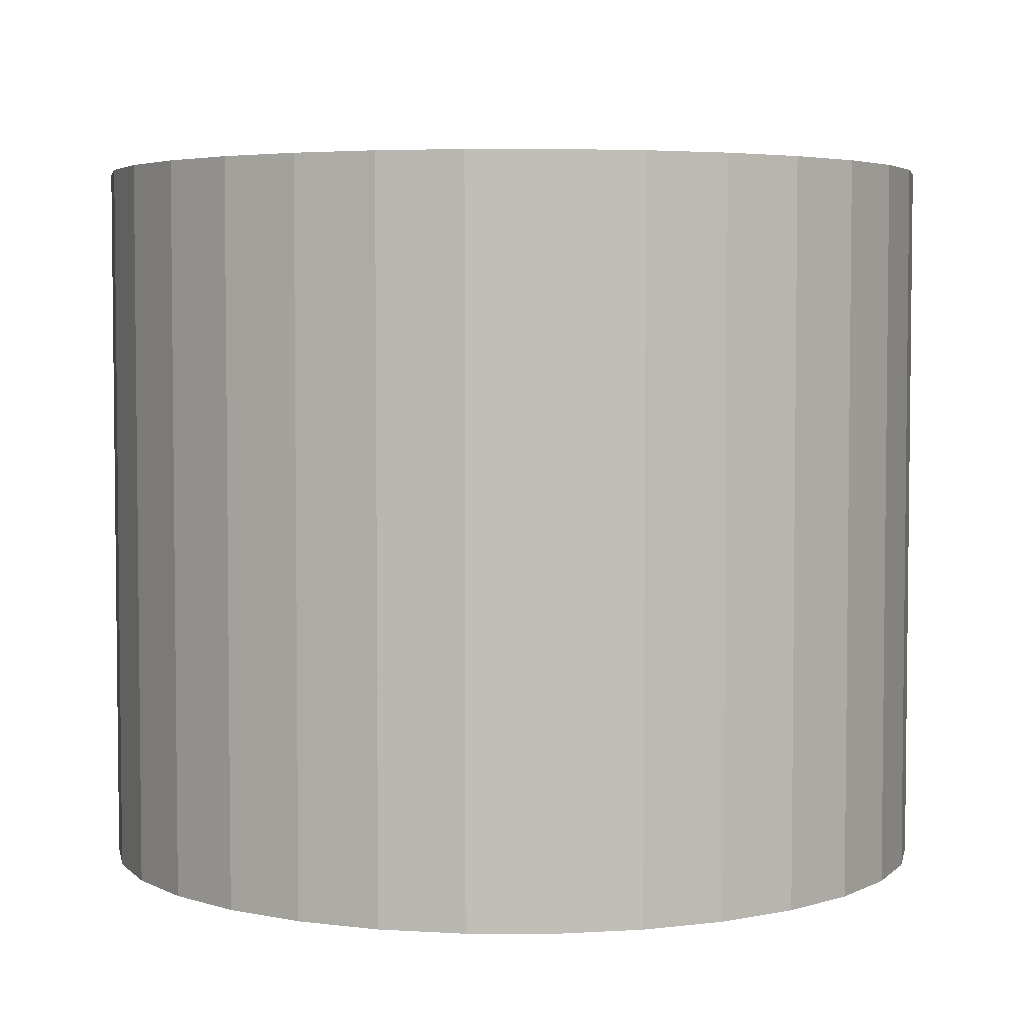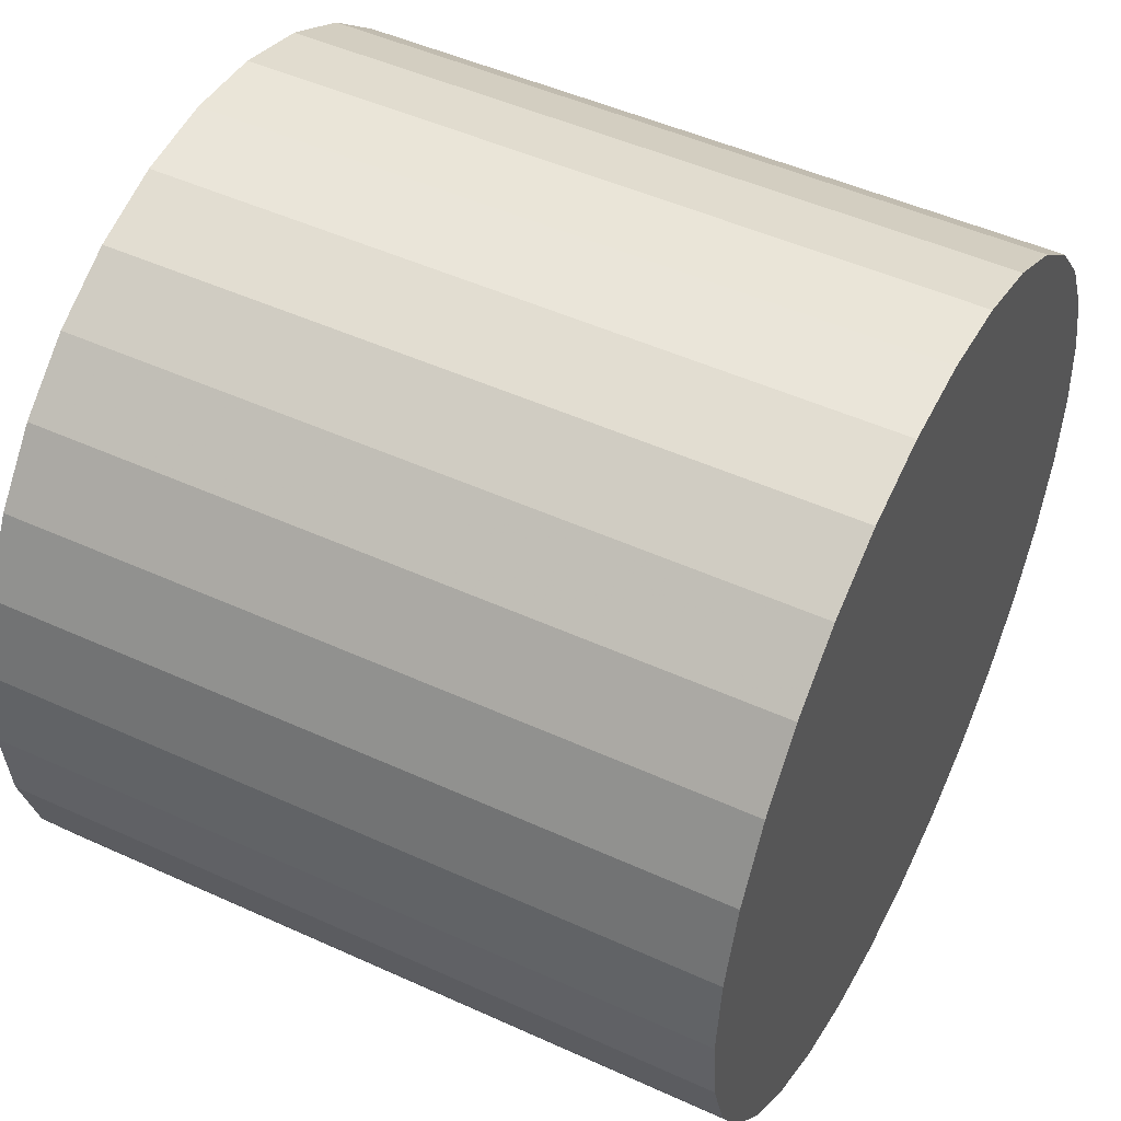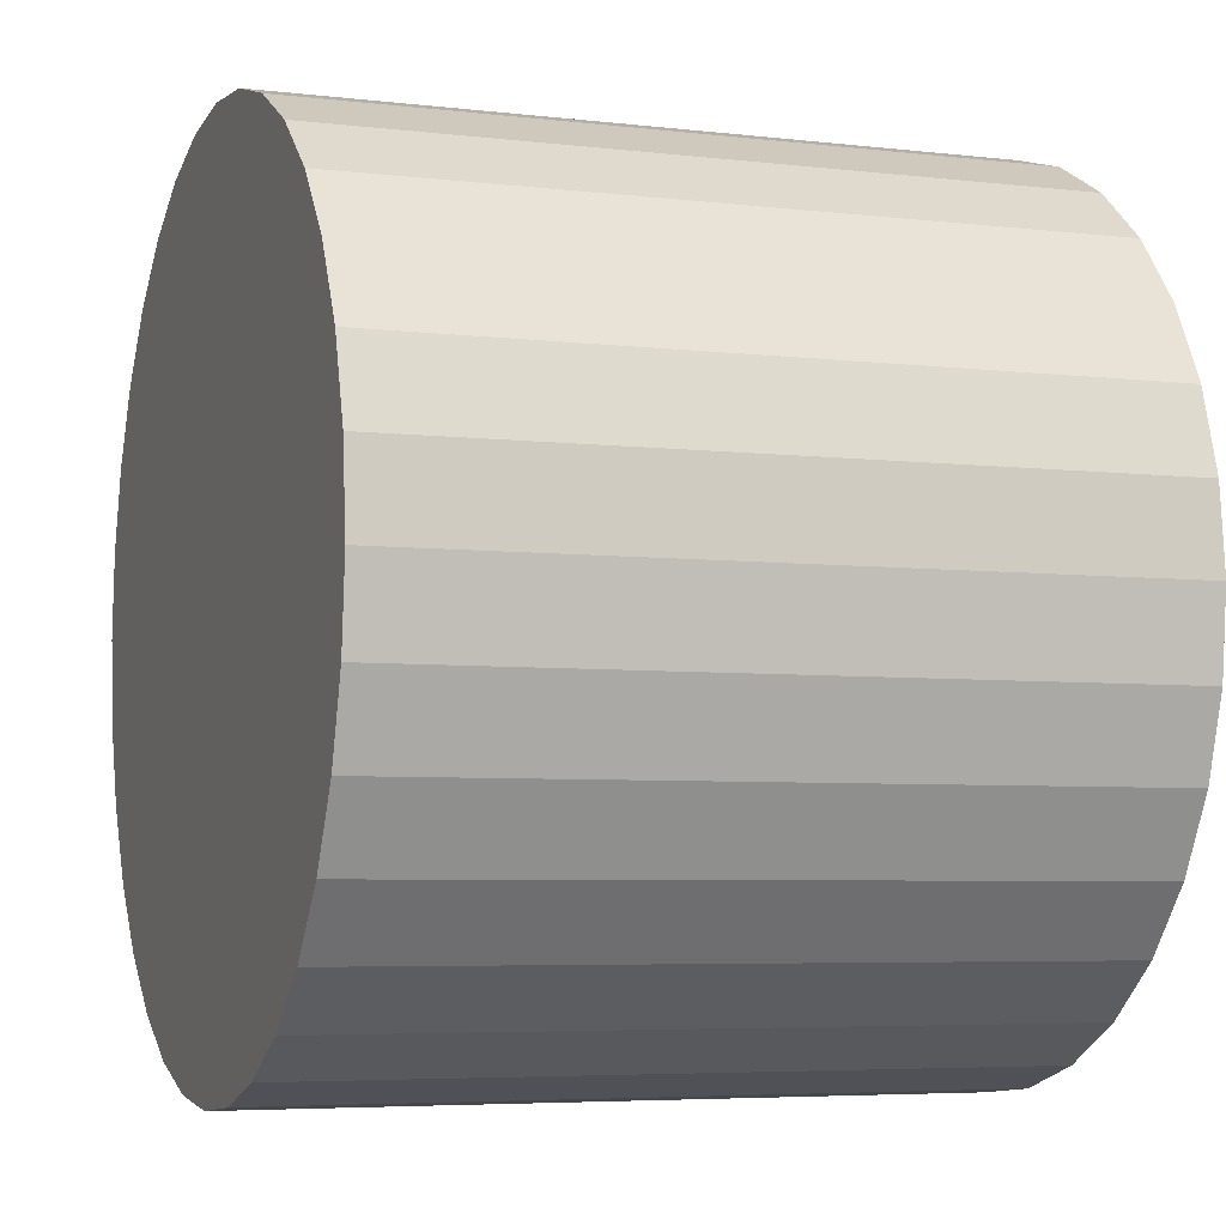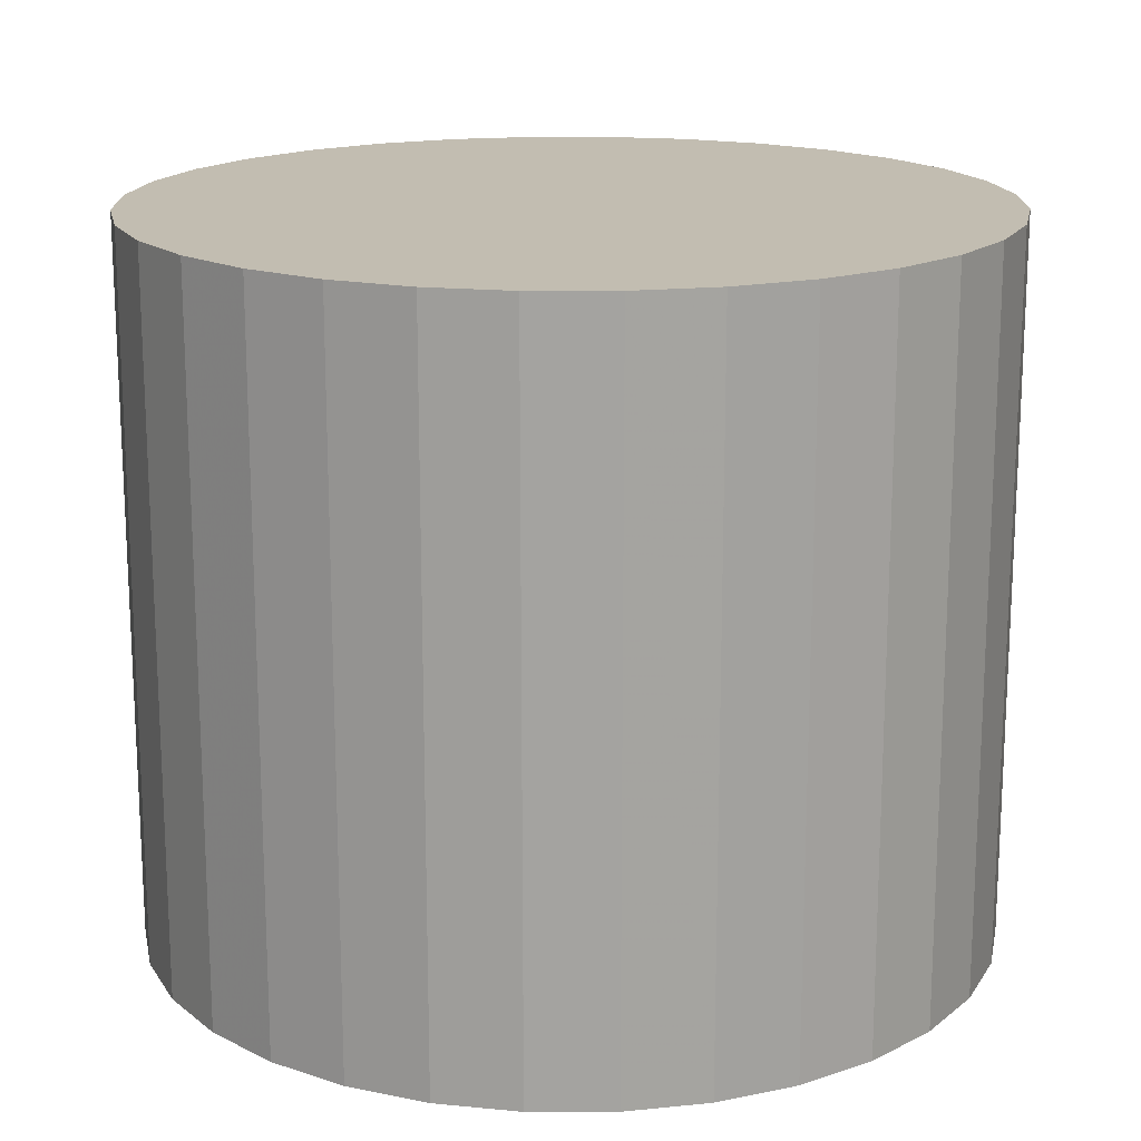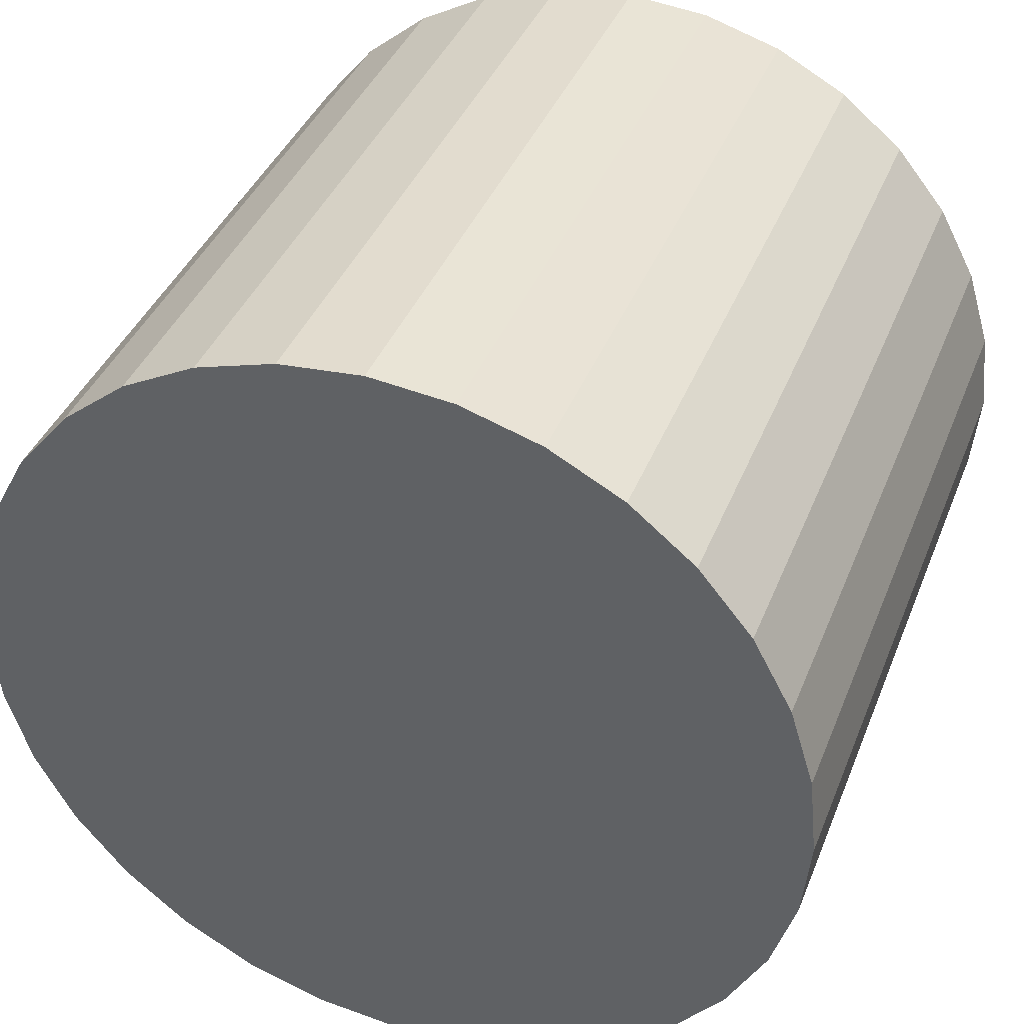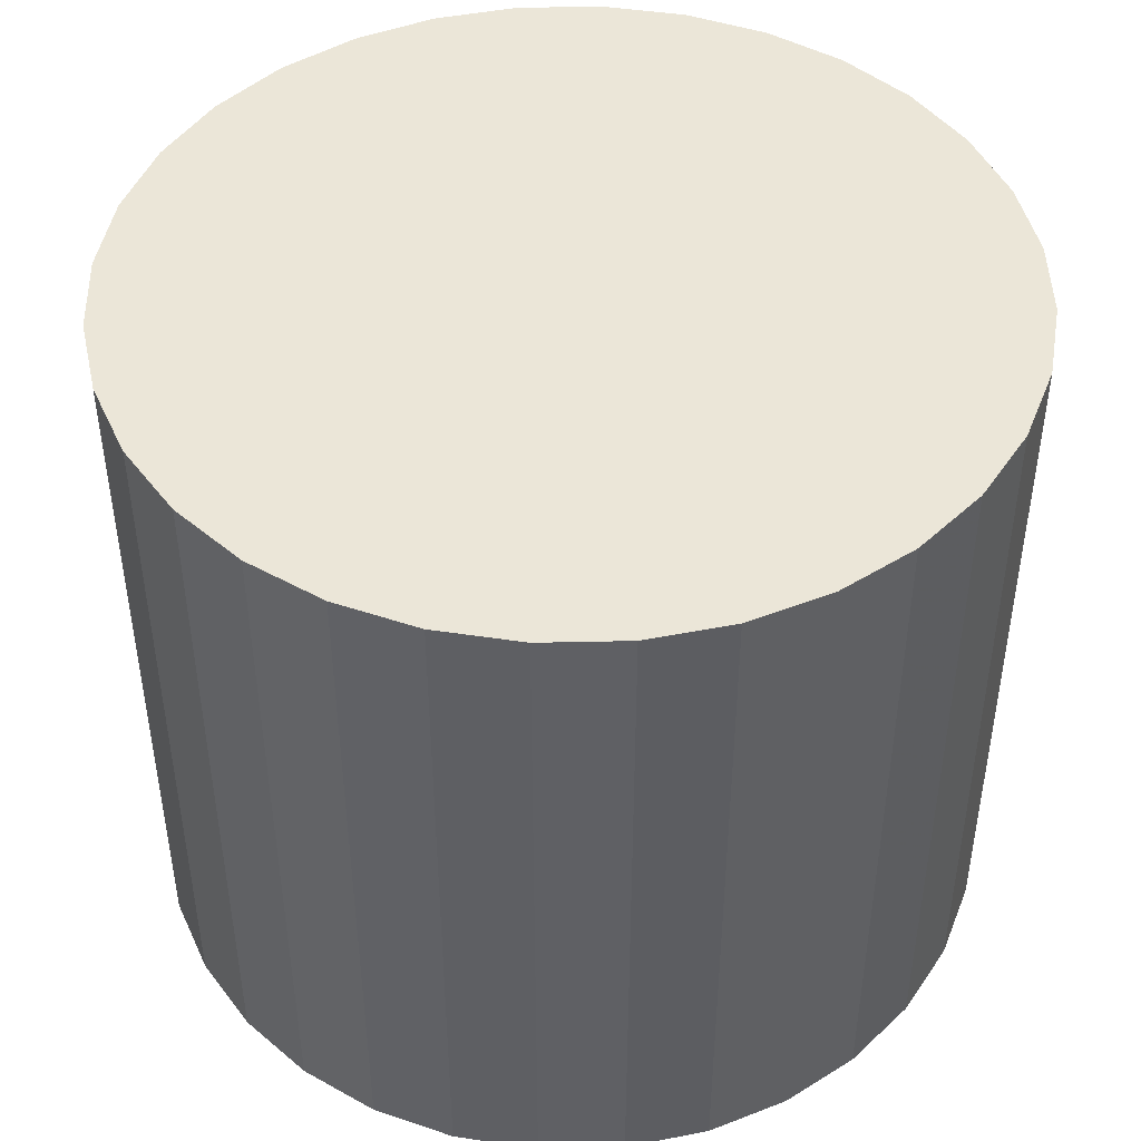
<metadata>
{"format":"obj","ext":"obj","renderer":"f3d","projection":"perspective","resolution":1024,"background":"white","views":[{"elev":4.2,"azim":5.8,"up":"+Z"},{"elev":48.8,"azim":-63.1,"up":"+Y"},{"elev":-5.3,"azim":69.7,"up":"+Y"},{"elev":17.0,"azim":-5.8,"up":"+Z"},{"elev":39.3,"azim":-159.7,"up":"+Y"},{"elev":46.1,"azim":161.7,"up":"+Z"}]}
</metadata>
<code>
v 0 0 -0.02604
v 0.03075 0 -0.02604
v 0.03075 0 0.02604
v 0 0 0.02604
v 0.03016 0.006 -0.02604
v 0.03016 0.006 0.02604
v 0.02841 0.01177 -0.02604
v 0.02841 0.01177 0.02604
v 0.02557 0.01709 -0.02604
v 0.02557 0.01709 0.02604
v 0.02175 0.02175 -0.02604
v 0.02175 0.02175 0.02604
v 0.01709 0.02557 -0.02604
v 0.01709 0.02557 0.02604
v 0.01177 0.02841 -0.02604
v 0.01177 0.02841 0.02604
v 0.006 0.03016 -0.02604
v 0.006 0.03016 0.02604
v 0 0.03075 -0.02604
v 0 0.03075 0.02604
v -0.006 0.03016 -0.02604
v -0.006 0.03016 0.02604
v -0.01177 0.02841 -0.02604
v -0.01177 0.02841 0.02604
v -0.01709 0.02557 -0.02604
v -0.01709 0.02557 0.02604
v -0.02175 0.02175 -0.02604
v -0.02175 0.02175 0.02604
v -0.02557 0.01709 -0.02604
v -0.02557 0.01709 0.02604
v -0.02841 0.01177 -0.02604
v -0.02841 0.01177 0.02604
v -0.03016 0.006 -0.02604
v -0.03016 0.006 0.02604
v -0.03075 0 -0.02604
v -0.03075 0 0.02604
v -0.03016 -0.006 -0.02604
v -0.03016 -0.006 0.02604
v -0.02841 -0.01177 -0.02604
v -0.02841 -0.01177 0.02604
v -0.02557 -0.01709 -0.02604
v -0.02557 -0.01709 0.02604
v -0.02175 -0.02175 -0.02604
v -0.02175 -0.02175 0.02604
v -0.01709 -0.02557 -0.02604
v -0.01709 -0.02557 0.02604
v -0.01177 -0.02841 -0.02604
v -0.01177 -0.02841 0.02604
v -0.006 -0.03016 -0.02604
v -0.006 -0.03016 0.02604
v -0 -0.03075 -0.02604
v -0 -0.03075 0.02604
v 0.006 -0.03016 -0.02604
v 0.006 -0.03016 0.02604
v 0.01177 -0.02841 -0.02604
v 0.01177 -0.02841 0.02604
v 0.01709 -0.02557 -0.02604
v 0.01709 -0.02557 0.02604
v 0.02175 -0.02175 -0.02604
v 0.02175 -0.02175 0.02604
v 0.02557 -0.01709 -0.02604
v 0.02557 -0.01709 0.02604
v 0.02841 -0.01177 -0.02604
v 0.02841 -0.01177 0.02604
v 0.03016 -0.006 -0.02604
v 0.03016 -0.006 0.02604
f 2 1 5
f 2 5 3
f 3 5 6
f 3 6 4
f 5 1 7
f 5 7 6
f 6 7 8
f 6 8 4
f 7 1 9
f 7 9 8
f 8 9 10
f 8 10 4
f 9 1 11
f 9 11 10
f 10 11 12
f 10 12 4
f 11 1 13
f 11 13 12
f 12 13 14
f 12 14 4
f 13 1 15
f 13 15 14
f 14 15 16
f 14 16 4
f 15 1 17
f 15 17 16
f 16 17 18
f 16 18 4
f 17 1 19
f 17 19 18
f 18 19 20
f 18 20 4
f 19 1 21
f 19 21 20
f 20 21 22
f 20 22 4
f 21 1 23
f 21 23 22
f 22 23 24
f 22 24 4
f 23 1 25
f 23 25 24
f 24 25 26
f 24 26 4
f 25 1 27
f 25 27 26
f 26 27 28
f 26 28 4
f 27 1 29
f 27 29 28
f 28 29 30
f 28 30 4
f 29 1 31
f 29 31 30
f 30 31 32
f 30 32 4
f 31 1 33
f 31 33 32
f 32 33 34
f 32 34 4
f 33 1 35
f 33 35 34
f 34 35 36
f 34 36 4
f 35 1 37
f 35 37 36
f 36 37 38
f 36 38 4
f 37 1 39
f 37 39 38
f 38 39 40
f 38 40 4
f 39 1 41
f 39 41 40
f 40 41 42
f 40 42 4
f 41 1 43
f 41 43 42
f 42 43 44
f 42 44 4
f 43 1 45
f 43 45 44
f 44 45 46
f 44 46 4
f 45 1 47
f 45 47 46
f 46 47 48
f 46 48 4
f 47 1 49
f 47 49 48
f 48 49 50
f 48 50 4
f 49 1 51
f 49 51 50
f 50 51 52
f 50 52 4
f 51 1 53
f 51 53 52
f 52 53 54
f 52 54 4
f 53 1 55
f 53 55 54
f 54 55 56
f 54 56 4
f 55 1 57
f 55 57 56
f 56 57 58
f 56 58 4
f 57 1 59
f 57 59 58
f 58 59 60
f 58 60 4
f 59 1 61
f 59 61 60
f 60 61 62
f 60 62 4
f 61 1 63
f 61 63 62
f 62 63 64
f 62 64 4
f 63 1 65
f 63 65 64
f 64 65 66
f 64 66 4
f 65 1 2
f 65 2 66
f 66 2 3
f 66 3 4

</code>
